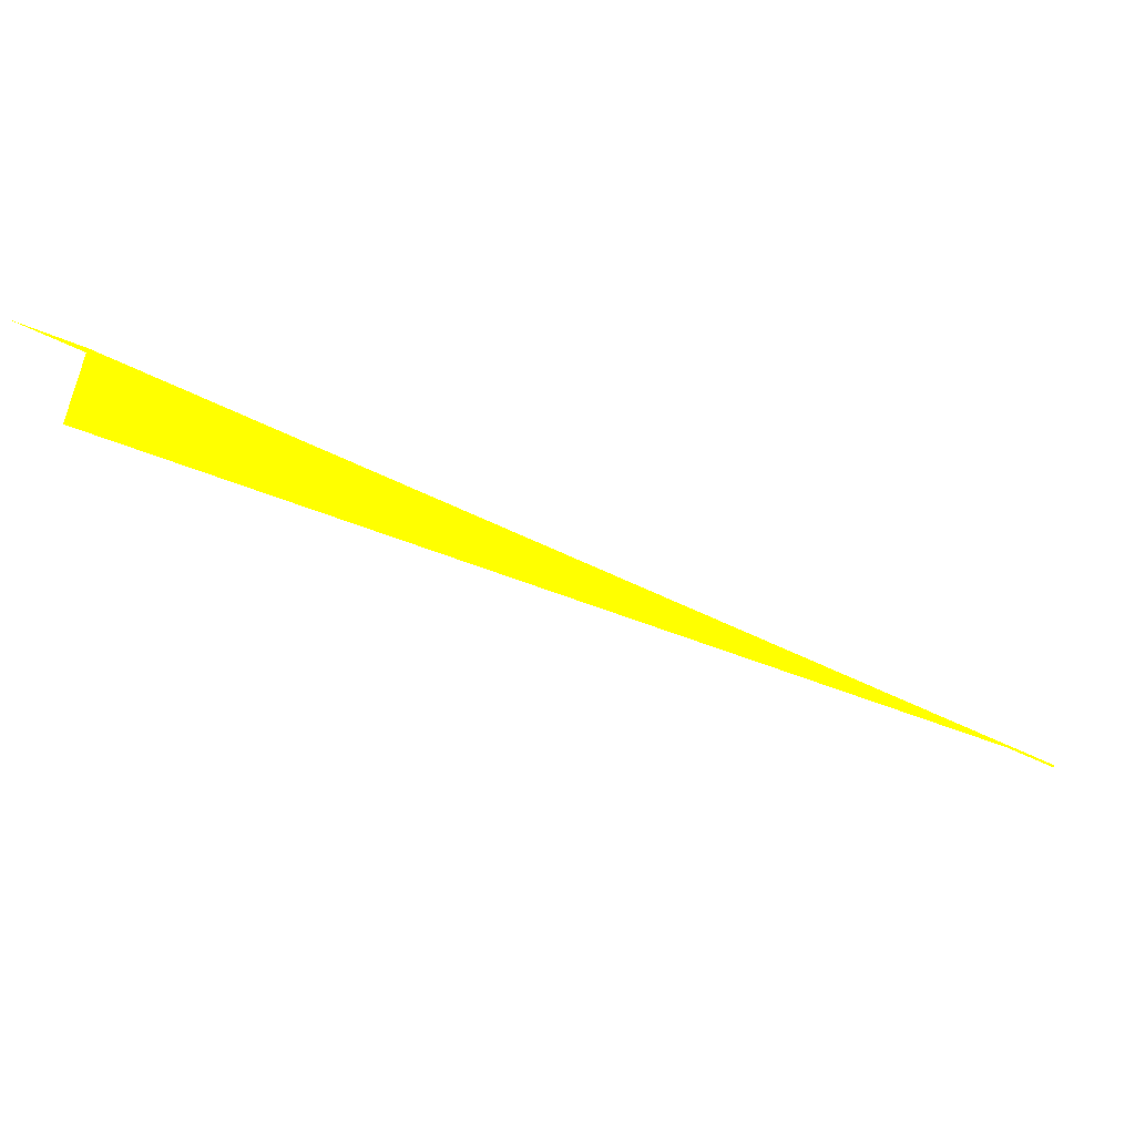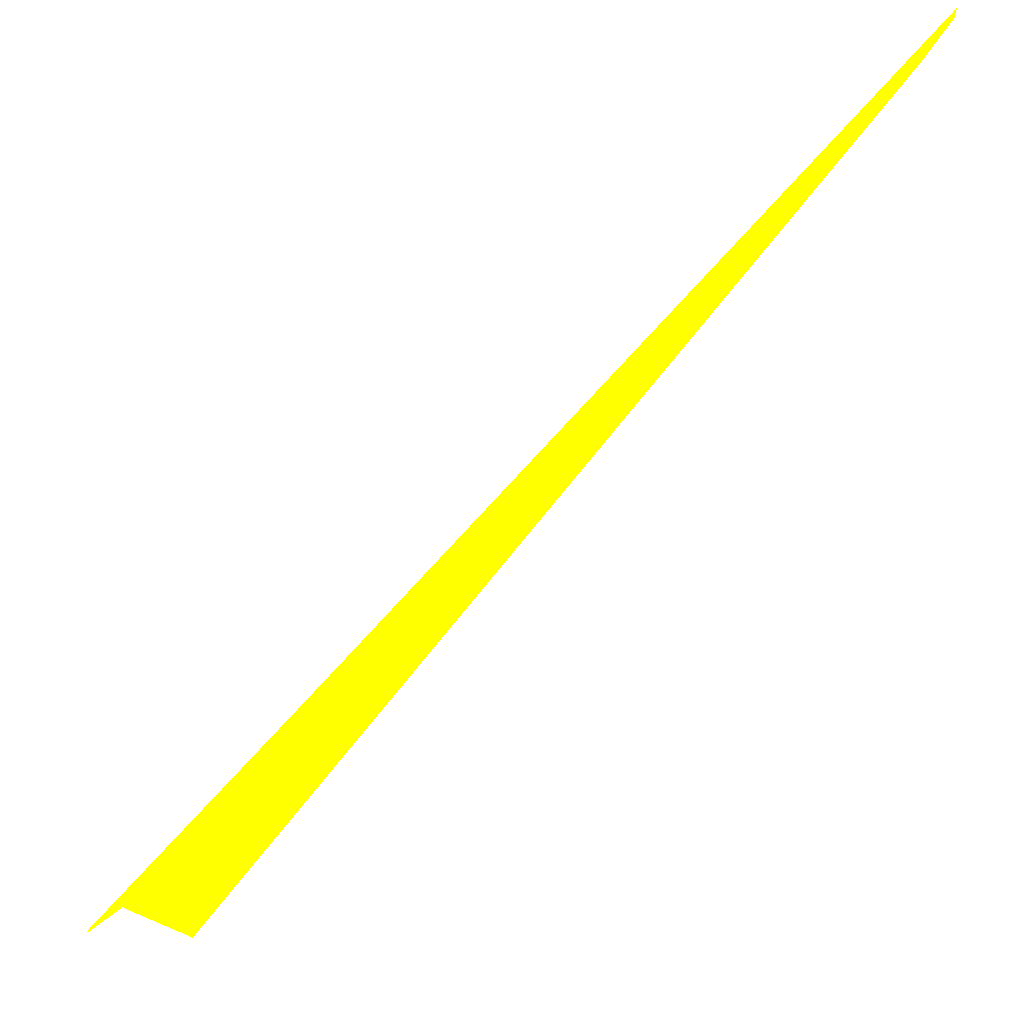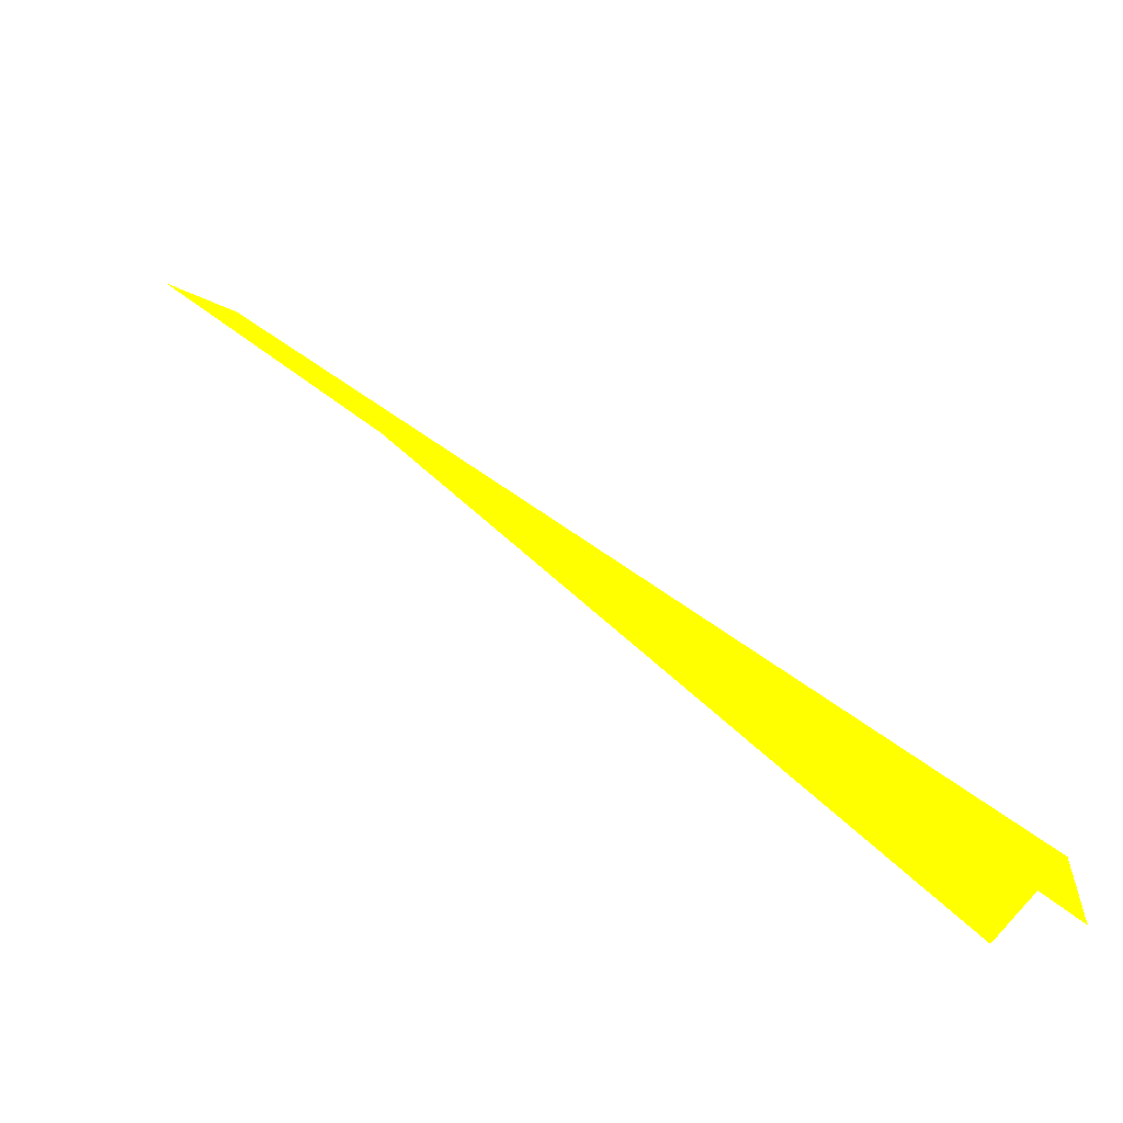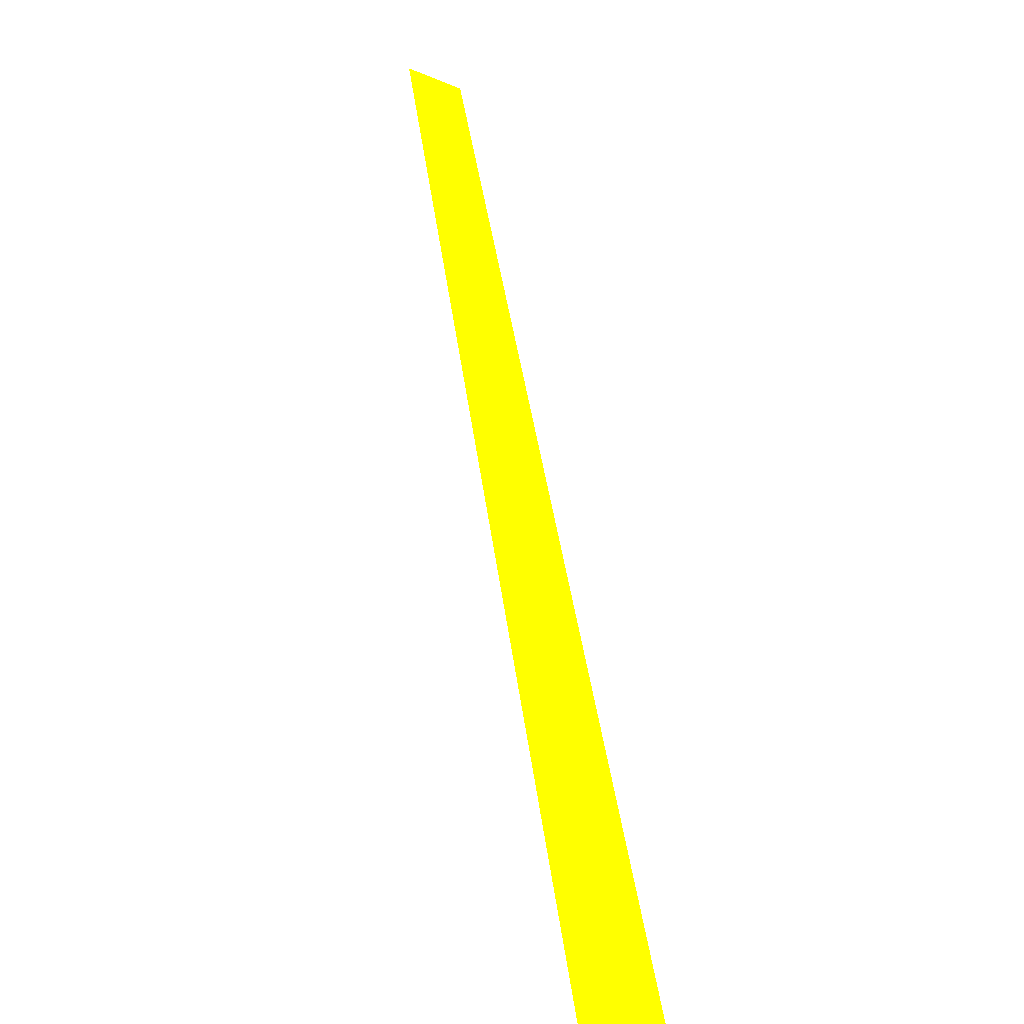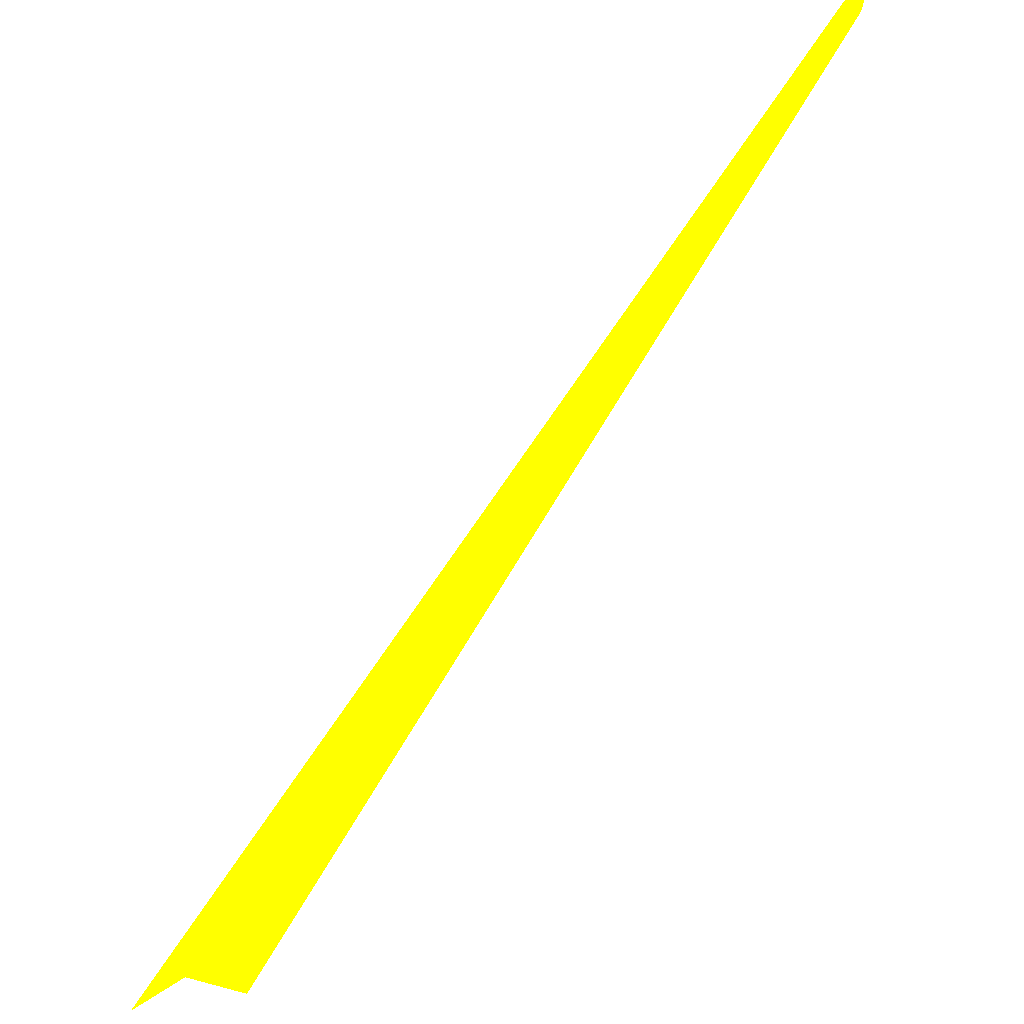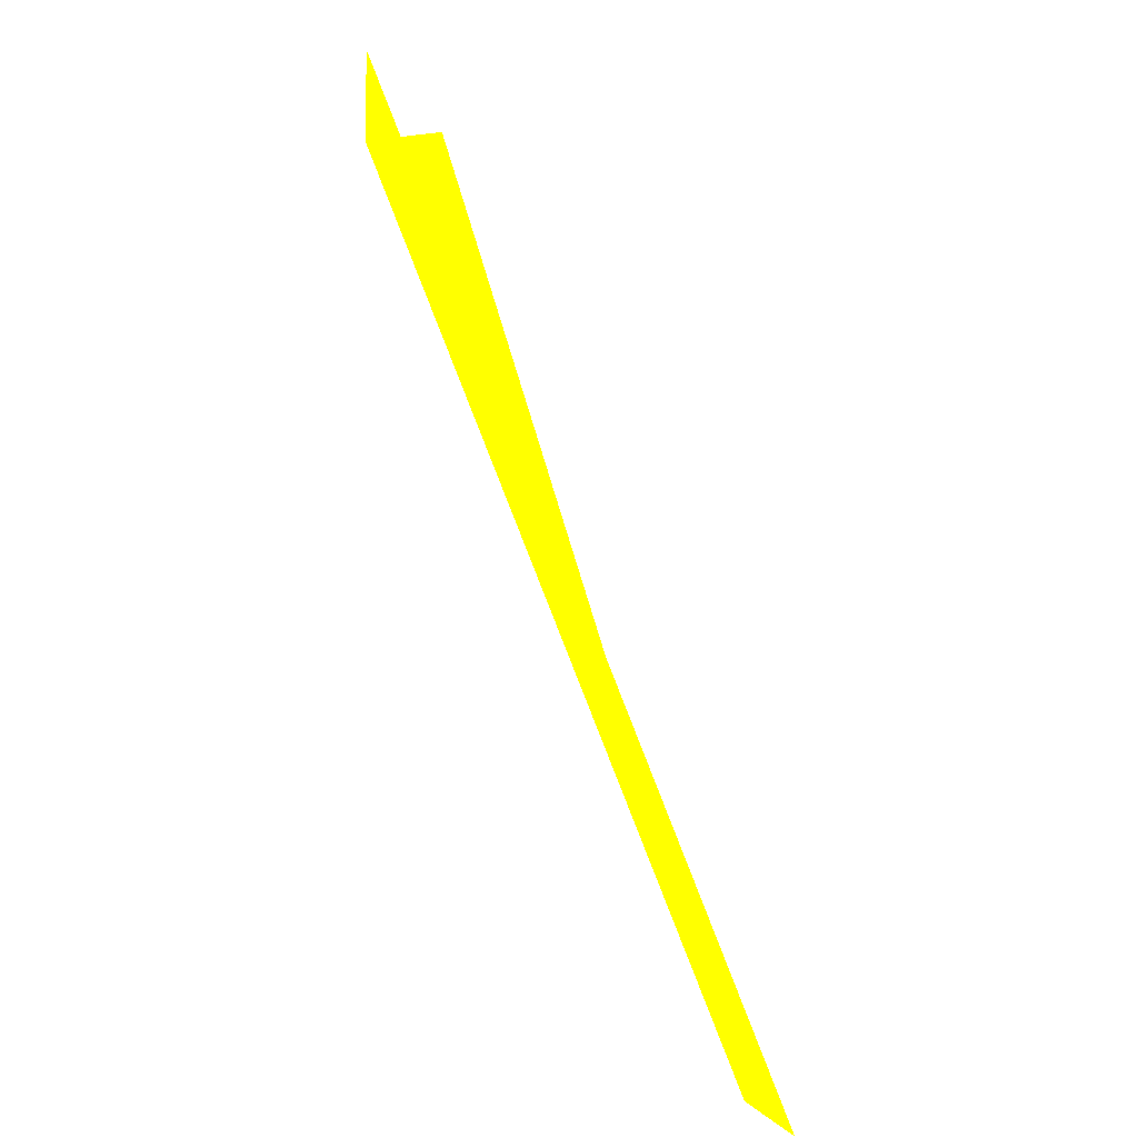
<metadata>
{"format":"obj","ext":"obj","renderer":"f3d","projection":"perspective","resolution":1024,"background":"white","views":[{"elev":-56.3,"azim":109.2,"up":"+Z"},{"elev":29.4,"azim":160.8,"up":"+Y"},{"elev":-29.8,"azim":26.5,"up":"+Y"},{"elev":9.7,"azim":76.6,"up":"+Y"},{"elev":34.0,"azim":142.9,"up":"+Y"},{"elev":75.8,"azim":-155.3,"up":"+Z"}]}
</metadata>
<code>
o geometry_0
v 6.125e+05 5.855e+06 648 1 1 0
v 6.125e+05 5.855e+06 649.9 1 1 0
v 6.125e+05 5.855e+06 650 1 1 0
v 6.125e+05 5.855e+06 648 1 1 0
v 6.125e+05 5.855e+06 650.9 1 1 0
v 6.125e+05 5.855e+06 651 1 1 0
v 6.125e+05 5.855e+06 648 1 1 0
v 6.125e+05 5.855e+06 648 1 1 0
f 4 1 7
f 4 7 8
f 3 8 6
f 5 8 7
f 5 3 6
f 2 3 5
f 3 1 8
f 2 7 1
f 2 5 7
f 5 6 8
f 4 8 1
f 2 1 3

</code>
